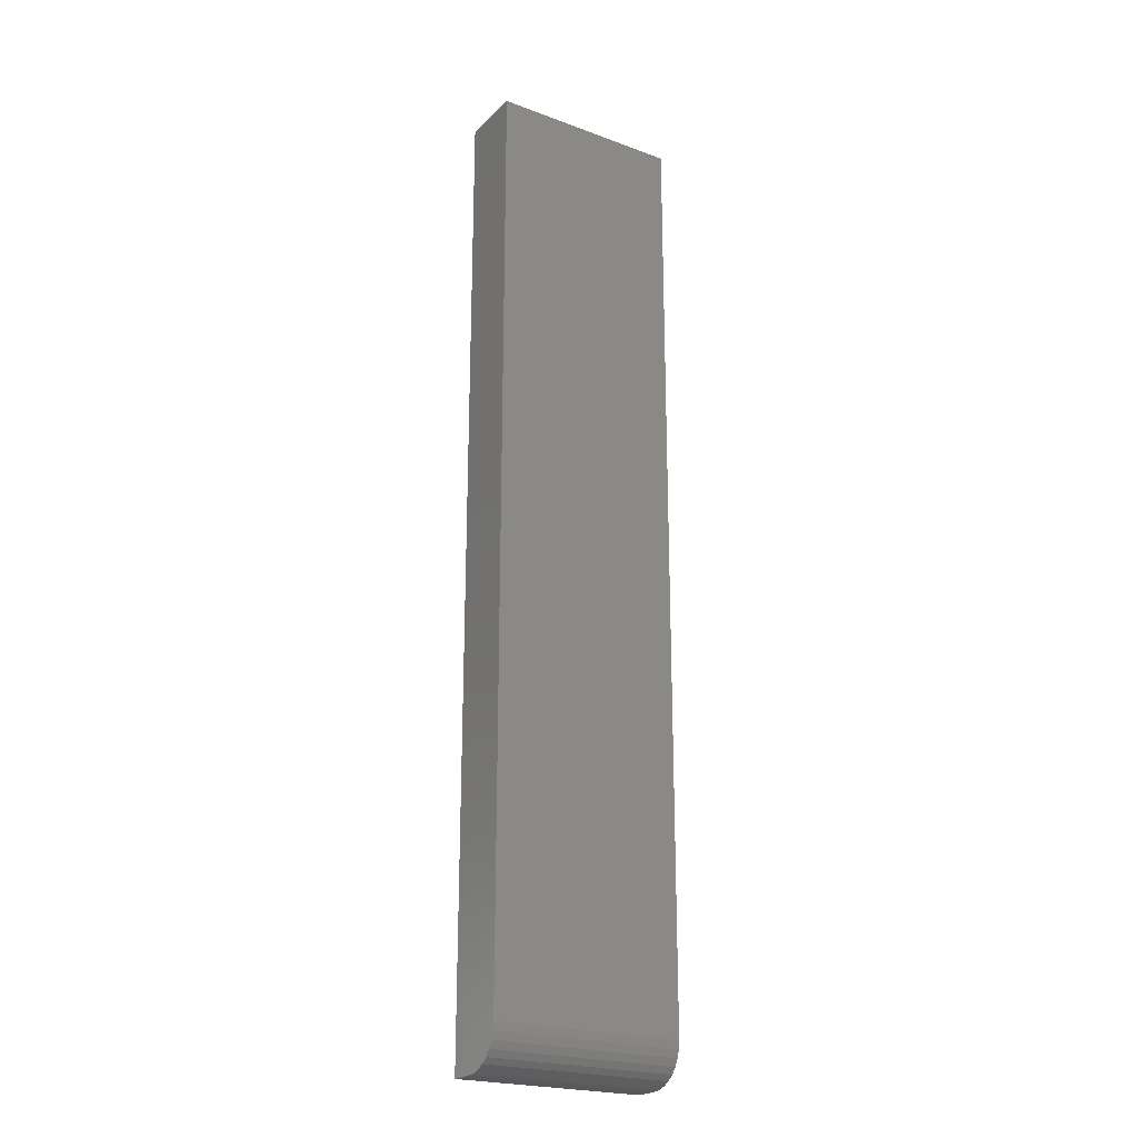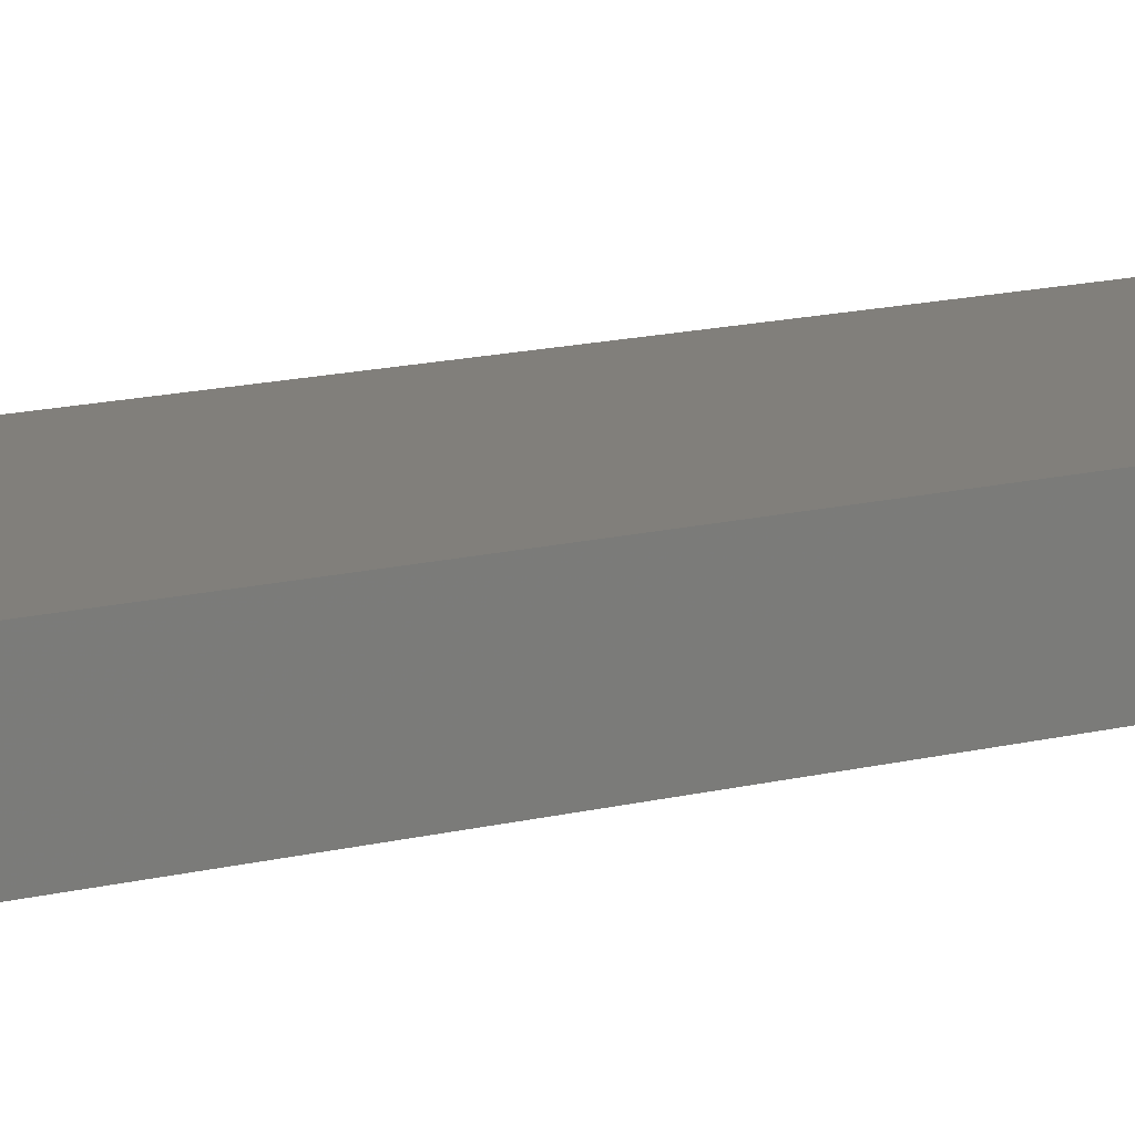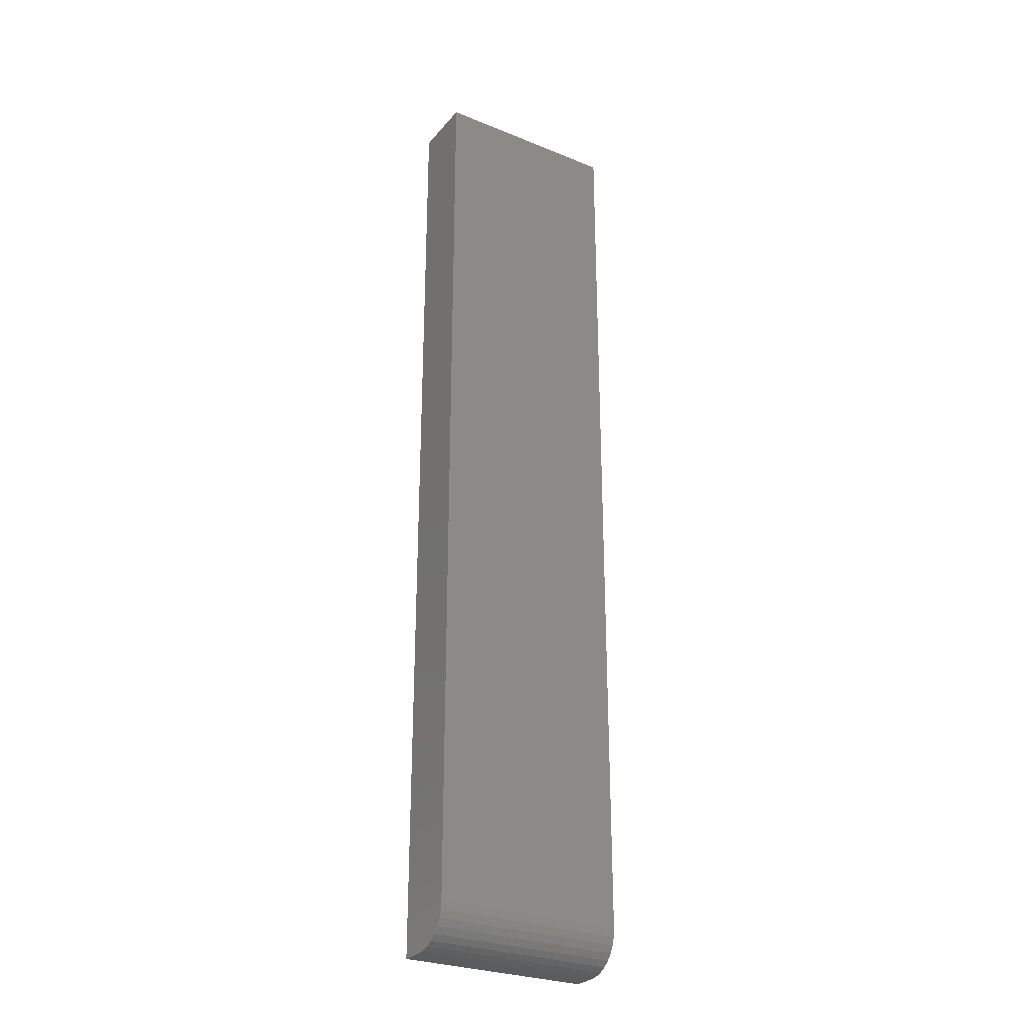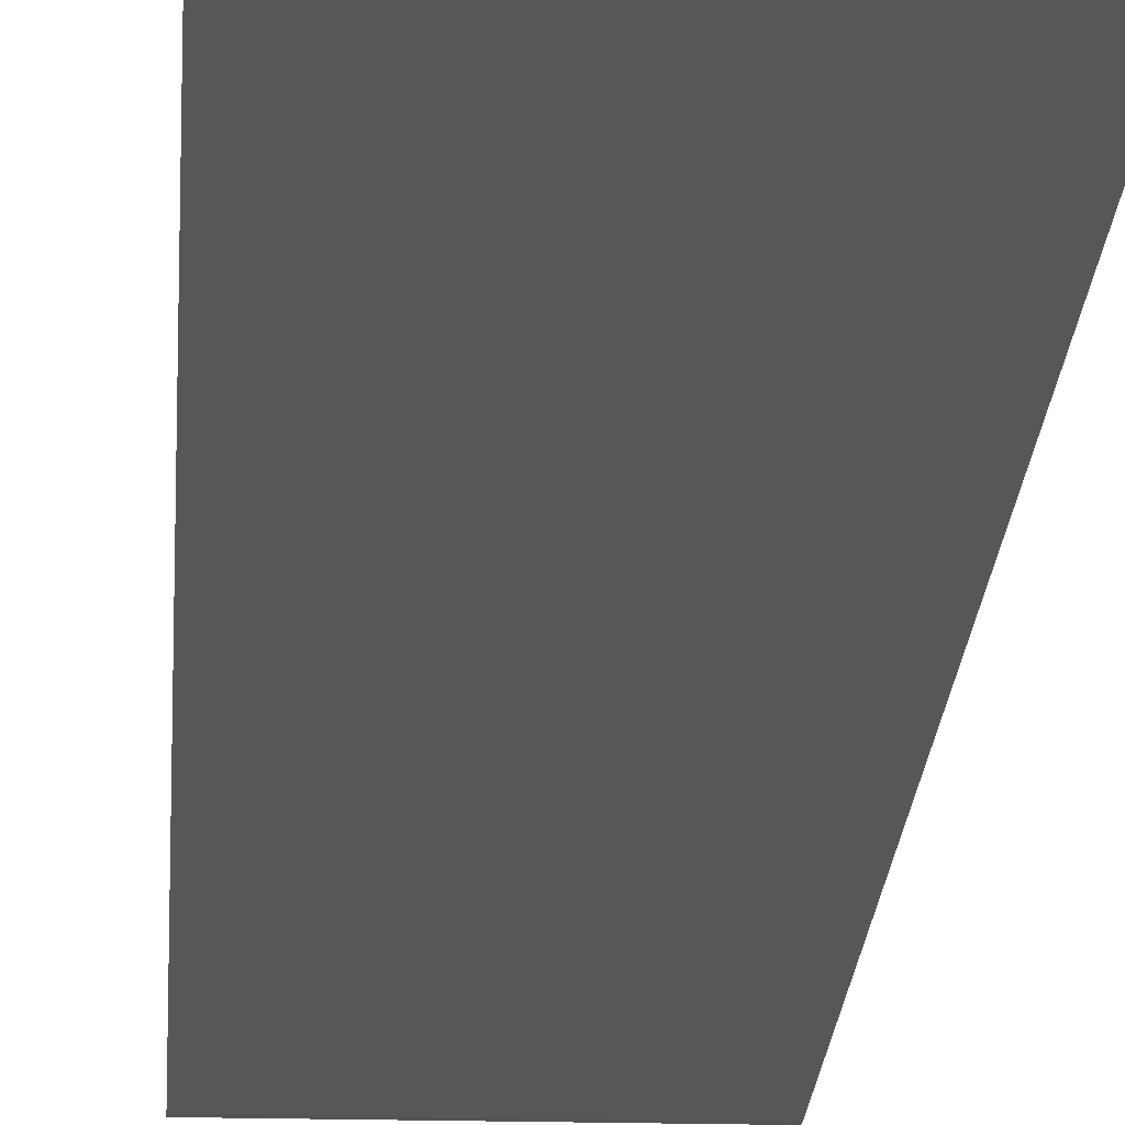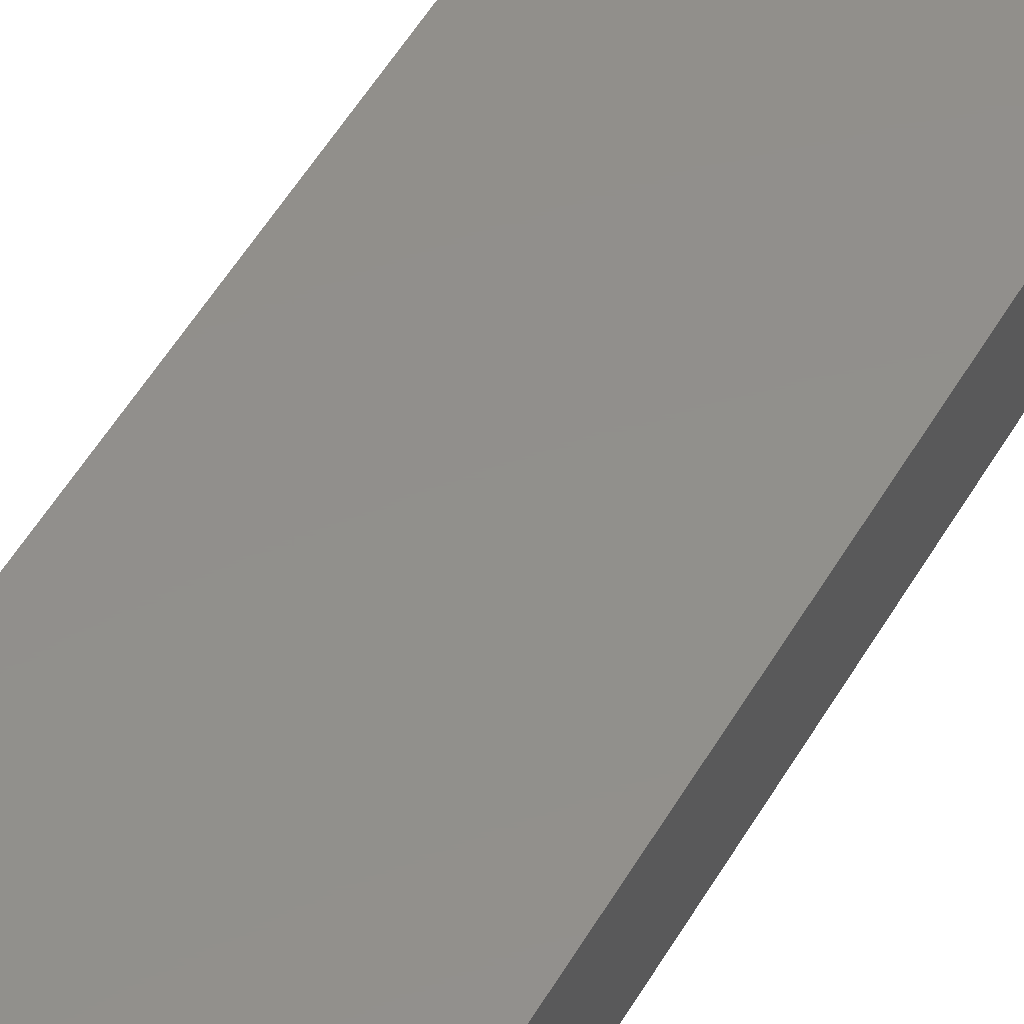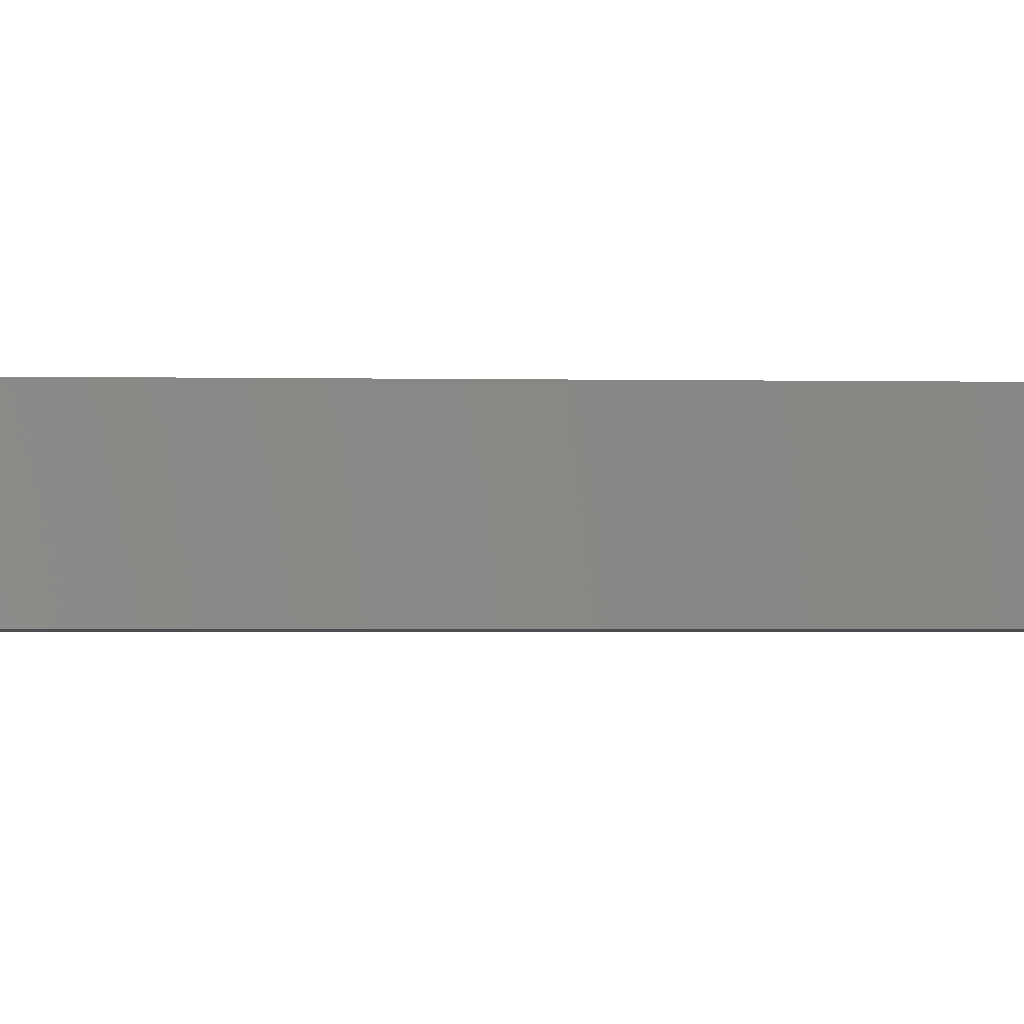
<metadata>
{"format":"stl","ext":"stl","renderer":"f3d","projection":"perspective","resolution":1024,"background":"white","views":[{"elev":-22.4,"azim":-32.5,"up":"+Z"},{"elev":13.4,"azim":59.3,"up":"+Y"},{"elev":-28.0,"azim":-31.6,"up":"+Z"},{"elev":-17.9,"azim":-3.0,"up":"+Y"},{"elev":51.8,"azim":29.2,"up":"+Y"},{"elev":-1.2,"azim":-97.3,"up":"+Y"}]}
</metadata>
<code>
# stl→obj: 24 verts, 44 faces
v -0.07812 0.007812 0
v -0.07812 0.02656 0
v 0.07031 0.007812 0
v 0.07031 0.02656 0
v -0.07812 -0.004146 0.002379
v -0.07812 0.001716 0.0006005
v -0.07812 -0.01817 0.01389
v -0.07812 -0.02106 0.01929
v -0.07812 -0.009549 0.005267
v -0.07812 -0.01428 0.009153
v -0.07812 -0.02284 0.02515
v -0.07812 -0.02344 0.03125
v -0.07812 -0.02344 0.75
v -0.07812 0.02656 0.75
v 0.07031 -0.009549 0.005267
v 0.07031 -0.02106 0.01929
v 0.07031 -0.01817 0.01389
v 0.07031 -0.01428 0.009153
v 0.07031 -0.02284 0.02515
v 0.07031 -0.004146 0.002379
v 0.07031 0.001716 0.0006005
v 0.07031 -0.02344 0.03125
v 0.07031 -0.02344 0.75
v 0.07031 0.02656 0.75
f 1 2 3
f 3 2 4
f 1 5 2
f 1 6 5
f 7 8 9
f 9 10 7
f 2 11 12
f 2 12 13
f 2 13 14
f 11 2 5
f 11 5 9
f 11 9 8
f 15 16 17
f 15 17 18
f 19 16 15
f 19 15 20
f 19 20 21
f 19 21 3
f 19 3 4
f 19 4 22
f 22 4 23
f 23 4 24
f 12 22 13
f 13 22 23
f 1 3 6
f 6 3 21
f 6 21 5
f 5 21 20
f 5 20 9
f 9 20 15
f 9 15 10
f 10 15 18
f 10 18 7
f 7 18 17
f 7 17 8
f 8 17 16
f 8 16 11
f 11 16 19
f 11 19 12
f 12 19 22
f 13 23 14
f 14 23 24
f 4 2 24
f 24 2 14

</code>
